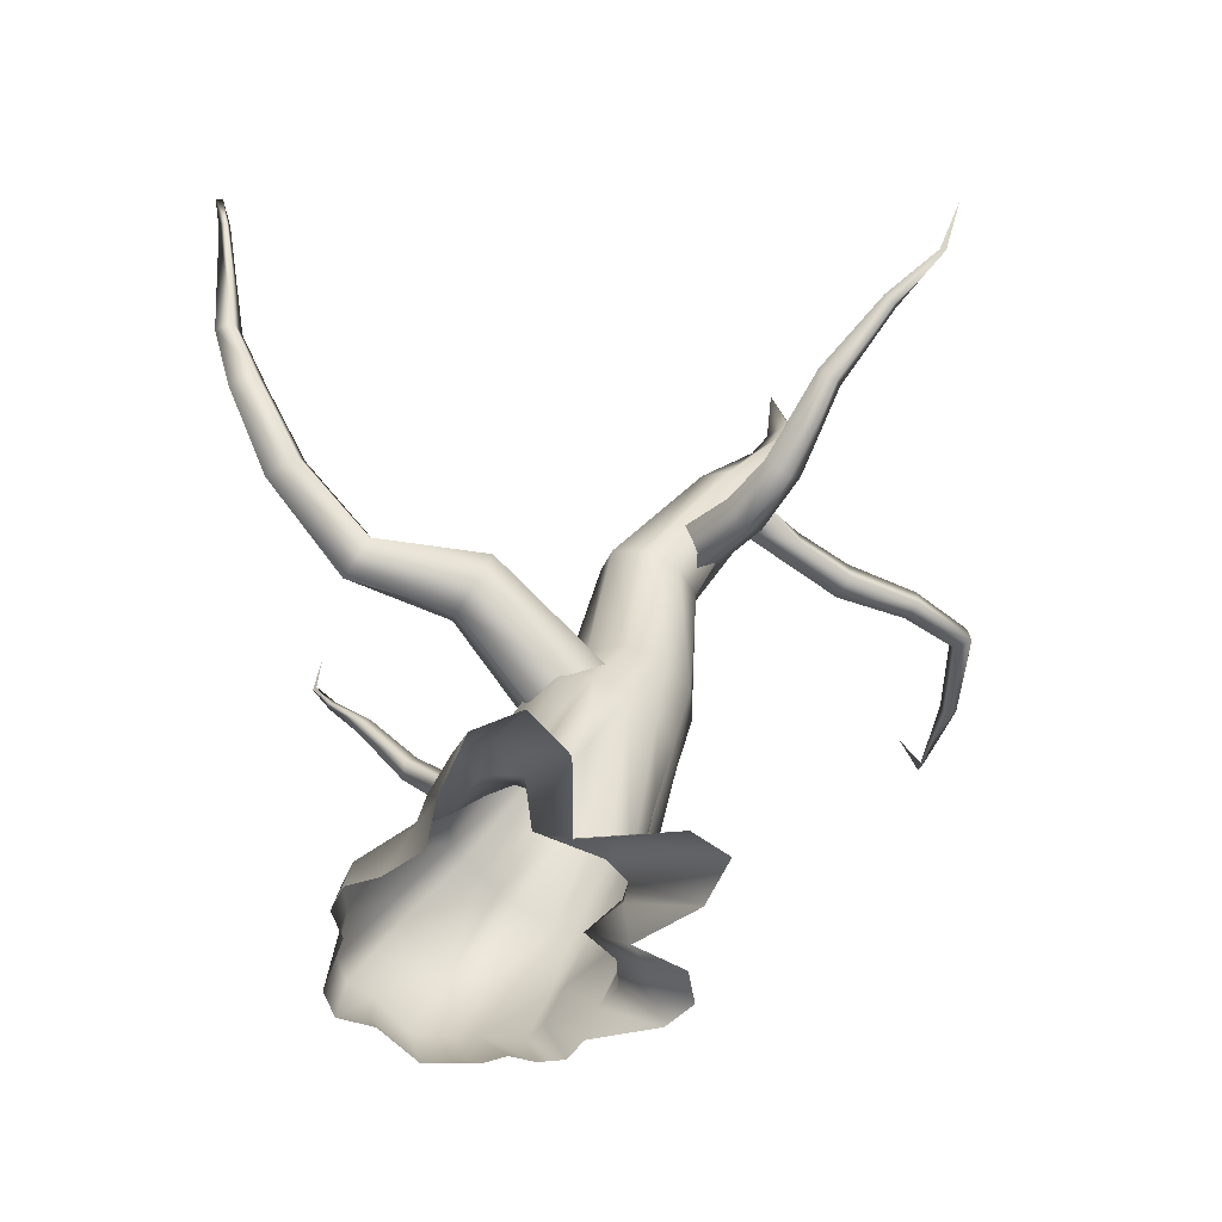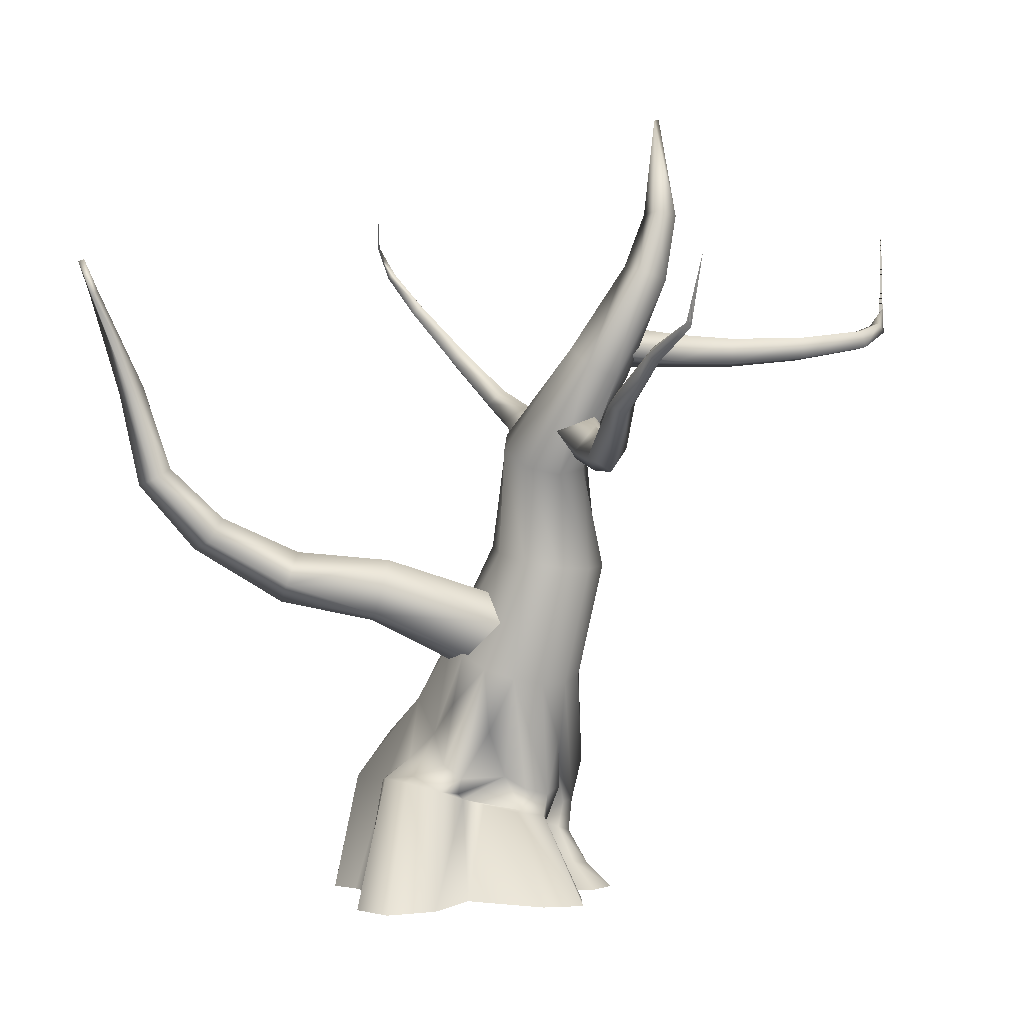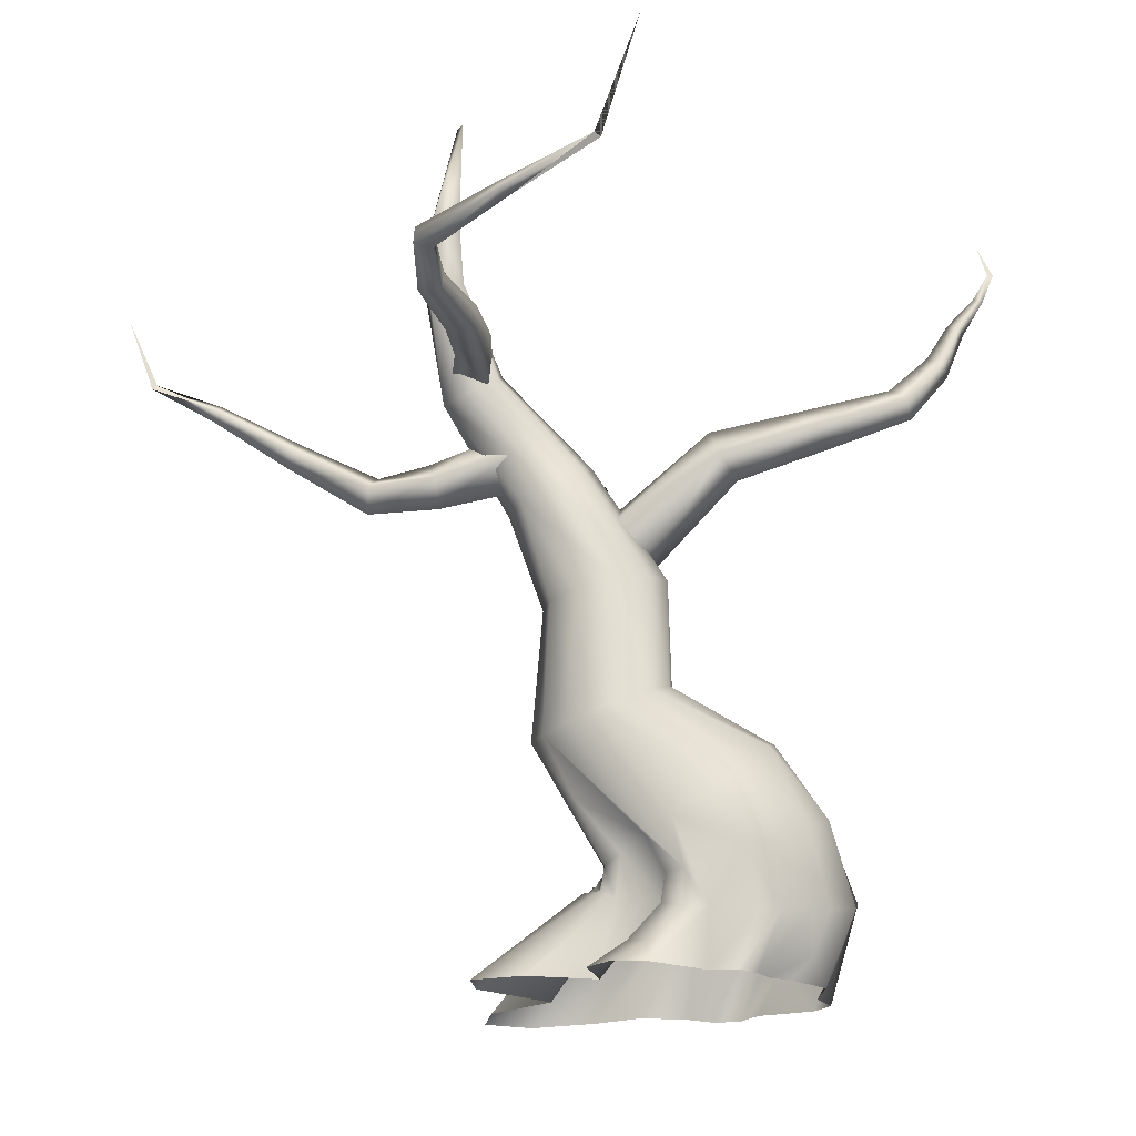
<metadata>
{"format":"obj","ext":"obj","renderer":"f3d","projection":"perspective","resolution":1024,"background":"white","views":[{"elev":-57.7,"azim":55.1,"up":"+Y"},{"elev":0.3,"azim":78.6,"up":"+Y"},{"elev":-19.6,"azim":-171.4,"up":"+Y"}]}
</metadata>
<code>
v 1.64 0 -0.5269
v 0.4222 0.9356 -0.131
v 1.057 0 0.1608
v 0.676 0.8753 -0.4287
v 1.621 0 -0.9453
v 0.4624 0.8128 -0.7781
v 0.5101 0.8732 -0.5322
v 0.4295 1.095 -0.5849
v 0.3327 1.222 -0.3772
v 0.3296 0.9865 0.07896
v 1.057 0 0.1608
v 0.4183 1.033 -0.8295
v 0.6859 1.112 0.3984
v 1.699 -0 0.6148
v 0.7435 1.219 0.7536
v 1.856 -0 1.14
v 1.057 0 0.1608
v 0.3868 1.252 0.626
v 0.3868 1.252 0.626
v 0.4561 1.245 0.9434
v 0.3868 1.252 0.626
v -0.1906 1.392 0.5737
v -1.596 1.491 -0.376
v -1.103 2.117 -0.7031
v -1.442 1.354 -0.6946
v -0.9481 1.926 -0.9976
v -0.04914 2.659 -0.915
v -1.316 1.286 -0.8085
v -1.591 0.6402 -0.4839
v -1.437 0.6201 -0.6064
v -1.426 0.2187 -0.4725
v -1.034 0 -0.6351
v -1.224 0 -0.5021
v -0.7394 1.714 -1.234
v 0.4482 2.413 -1.163
v -0.2552 1.344 -1.357
v -0.9196 1.094 -1.092
v 0.1681 2.534 -1.101
v 0.2271 3.571 -1.414
v -0.5711 0.5337 -1.203
v -0.9851 0.5694 -0.9378
v -0.543 0 -1.048
v -0.06286 0 -1.499
v -0.7934 0 -1.047
v 0.7361 2.318 -1.091
v 0.5812 3.503 -1.398
v -0.3135 0.5523 -1.226
v -0.348 0.8862 -1.269
v 1.163 4.528 -1.052
v 0.8726 4.69 -1.154
v -0.06846 3.653 -1.215
v 0.6121 4.868 -0.9895
v -0.04914 2.659 -0.915
v 1.61 5.497 -1.423
v 1.348 5.67 -1.312
v 1.942 6.467 -1.744
v 1.624 6.524 -1.66
v 1.877 7.136 -1.867
v -0.04138 0.2171 -1.372
v 0.2708 0 -1.562
v 1.649 7.122 -1.786
v 1.633 8.157 -1.75
v -0.9481 1.926 -0.9976
v -0.8653 1.827 -1.14
v -1.316 1.286 -0.8085
v -1.098 1.149 -1.068
v -1.437 0.6201 -0.6064
v -1.19 0.5559 -0.9153
v -0.9527 0 -0.8627
v -1.034 0 -0.6351
v 0.8822 3.549 -0.4863
v 0.5868 3.633 -0.2646
v 1.053 2.433 -0.01785
v 0.8232 2.564 0.1757
v 1.022 4.723 -0.2336
v 0.713 4.897 -0.3236
v 1.636 5.768 -0.8122
v 1.356 5.81 -1.002
v 1.732 6.623 -1.363
v 1.624 6.524 -1.66
v 0.54 4.958 -0.6436
v -0.09118 3.739 -0.5064
v 0.21 3.707 -0.27
v 0.226 2.793 0.1695
v 0.53 2.693 0.2479
v -0.4919 2.023 0.4284
v -0.01735 1.669 0.3345
v -0.1906 1.392 0.5737
v -0.2874 1.139 0.8231
v -0.8731 1.146 1.047
v -0.09806 -0 1.186
v 0.3264 -0 1.043
v 0.7788 -0 1.242
v 0.3868 1.252 0.626
v 0.4007 1.372 0.306
v 0.5161 2.028 0.2225
v -0.9009 1.62 0.6911
v -0.9576 2.241 0.07208
v -0.02366 2.843 -0.03782
v -0.1608 2.831 -0.332
v -0.1932 3.717 -0.8709
v -1.412 1.663 0.3691
v -1.246 1.055 0.8534
v -1.656 0.9674 0.6862
v -1.088 1.115 1.009
v -0.6037 -0 1.332
v -1.056 2.254 -0.1159
v -1.533 1.645 0.2008
v -1.787 0.9033 0.5057
v -1.322 -0 0.9498
v -1.035 0.4636 1.008
v -0.7798 -0 1.101
v -1.495 -0 0.7245
v -0.3427 -0 1.375
v 0.5812 3.503 -1.398
v 1.163 4.528 -1.052
v 0.8664 3.472 -1.181
v 1.326 4.47 -0.7537
v 0.9843 3.488 -0.8379
v 1.273 4.547 -0.4178
v 1.897 5.592 -0.9321
v 1.88 5.458 -1.236
v 0.9788 2.267 -0.8998
v 2.041 6.568 -1.447
v 1.942 6.467 -1.744
v 0.8822 3.549 -0.4863
v 1.156 2.329 -0.3083
v 1.128 2.27 -0.6216
v 0.4183 1.033 -0.8295
v 1.053 2.433 -0.01785
v 0.836 1.75 -0.1093
v 0.3327 1.222 -0.3772
v 0.4295 1.095 -0.5849
v 0.6752 1.64 -0.8903
v 1.947 7.173 -1.642
v 1.877 7.136 -1.867
v 1.699 8.141 -1.686
v 1.633 8.157 -1.75
v 0.5364 1.229 0.1335
v 0.5577 1.071 0.175
v 0.3296 0.9865 0.07896
v 0.4007 1.372 0.306
v 0.6859 1.112 0.3984
v 0.47 0 -0.7962
v 0.317 0.7258 -0.8314
v 1.107 0 -1.048
v -0.1045 0.7131 -0.7329
v 0.2463 1.102 -0.9983
v 0.4183 1.033 -0.8295
v 0.6752 1.64 -0.8903
v 0.4624 0.8128 -0.7781
v 1.621 0 -0.9453
v 0.01423 1.252 -1.035
v 0.9788 2.267 -0.8998
v -1.804 0.7192 -0.1345
v -1.591 0.6402 -0.4839
v -1.502 -0 -0.08832
v -1.442 1.354 -0.6946
v -1.596 1.491 -0.376
v -1.585 0.3213 0.3554
v -1.426 0.2187 -0.4725
v -1.741 0.8384 0.2625
v -1.495 -0 0.7245
v -1.787 0.9033 0.5057
v -1.533 1.645 0.2008
v -1.051 2.19 -0.3274
v -1.125 2.186 -0.5162
v -0.1711 2.766 -0.6447
v -0.04914 2.659 -0.915
v -0.06846 3.653 -1.215
v -0.1932 3.717 -0.8709
v 0.6121 4.868 -0.9895
v 0.54 4.958 -0.6436
v 1.348 5.67 -1.312
v 1.356 5.81 -1.002
v 1.624 6.524 -1.66
v -0.1608 2.831 -0.332
v -1.103 2.117 -0.7031
v -1.056 2.254 -0.1159
v 1.729 7.16 -1.568
v 1.633 8.157 -1.75
v 1.649 7.122 -1.786
v 1.699 8.141 -1.686
v 1.947 7.173 -1.642
v 2.041 6.568 -1.447
v 1.897 5.592 -0.9321
v 1.732 6.623 -1.363
v 1.273 4.547 -0.4178
v -0.1195 0.6167 -1.066
v -0.1045 0.7131 -0.7329
v 0.1749 0.265 -1.172
v 0.47 0 -0.7962
v -0.04138 0.2171 -1.372
v 0.5128 0 -1.323
v 0.2708 0 -1.562
v -0.3135 0.5523 -1.226
v -0.348 0.8862 -1.269
v 0.01423 1.252 -1.035
v -0.1695 0.8783 -1.133
v 0.7361 2.318 -1.091
v -0.1045 0.7131 -0.7329
v -0.3135 0.5523 -1.226
v -0.1195 0.6167 -1.066
v 0.4561 1.245 0.9434
v 0.02794 1.192 0.9034
v 1.435 -0 1.386
v 1.856 -0 1.14
v 0.7435 1.219 0.7536
v 0.8726 4.69 -1.154
v 1.88 5.458 -1.236
v 1.163 4.528 -1.052
v 1.61 5.497 -1.423
v 1.942 6.467 -1.744
v 1.88 5.458 -1.236
v 0.8726 4.69 -1.154
v 0.6859 1.112 0.3984
v 0.5364 1.229 0.1335
v -1.392 -0 0.3964
v -1.224 0 -0.5021
v -0.7547 4.949 -0.6628
v -1.705 4.902 -0.9471
v -0.8663 4.664 -0.8963
v 0.227 4.025 -0.3718
v 0.3383 4.342 -0.4033
v -0.02074 3.909 -0.5948
v -1.561 5.113 -0.7493
v -2.503 5.204 -0.8452
v -2.342 5.331 -0.7072
v -2.847 5.783 -0.4216
v -2.694 5.852 -0.3338
v -3.01 6.408 0.04669
v -2.895 6.427 0.1001
v -3.222 6.876 0.2879
v -3.148 6.859 0.3546
v -3.336 7.234 0.4521
v 0.03684 4.034 -0.9214
v -0.7318 4.846 -1.195
v 0.249 4.31 -0.9893
v -0.02074 3.909 -0.5948
v -0.8663 4.664 -0.8963
v -1.622 5.078 -1.19
v -1.705 4.902 -0.9471
v -2.469 5.364 -1.027
v -2.503 5.204 -0.8452
v -2.817 5.913 -0.5632
v -2.847 5.783 -0.4216
v -2.983 6.485 -0.04836
v -3.01 6.408 0.04669
v -3.222 6.876 0.2879
v 0.1072 3.461 1.896
v 0.5954 4.018 2.687
v 0.4592 3.656 1.877
v 0.3164 3.942 2.815
v 0.5327 3.487 0.9509
v 0.4331 3.173 1.027
v 0.8637 3.575 0.9666
v 0.3149 3.158 0.003473
v 0.6974 3.226 -0.1225
v 0.7666 4.53 3.239
v 0.5455 4.477 3.363
v 0.649 5.385 3.512
v 0.4905 5.375 3.612
v 1.048 6.334 3.99
v 0.9971 6.313 4.078
v 1.099 6.654 4.135
v 1.065 6.638 4.194
v 0.4331 3.173 1.027
v 0.5327 3.487 0.9509
v 0.1968 2.795 0.149
v 0.3149 3.158 0.003473
v 0.4767 2.51 0.2607
v 0.6582 2.94 1.12
v 0.1072 3.461 1.896
v 0.2824 3.128 2.033
v 0.3164 3.942 2.815
v 0.4452 3.694 2.969
v 0.5455 4.477 3.363
v 0.6778 4.359 3.556
v 0.4905 5.375 3.612
v 0.5917 5.314 3.754
v 0.9971 6.313 4.078
v 0.4592 3.656 1.877
v 0.7362 3.768 2.839
v 0.6534 3.314 2.019
v 0.8637 3.575 0.9666
v 0.5954 4.018 2.687
v 1.102 3.337 1.063
v 0.6974 3.226 -0.1225
v 0.9614 2.911 -0.2021
v 0.8983 4.414 3.428
v 0.7666 4.53 3.239
v 0.744 5.324 3.657
v 0.649 5.385 3.512
v 1.101 6.303 4.063
v 1.048 6.334 3.99
v 1.099 6.654 4.135
v 1.102 3.337 1.063
v 0.9919 3.014 1.14
v 0.9614 2.911 -0.2021
v 0.8616 2.572 0.1227
v 0.6582 2.94 1.12
v 0.2824 3.128 2.033
v 0.6534 3.314 2.019
v 0.4452 3.694 2.969
v 0.7362 3.768 2.839
v 0.4767 2.51 0.2607
v 0.6778 4.359 3.556
v 0.8983 4.414 3.428
v 0.5917 5.314 3.754
v 0.744 5.324 3.657
v 0.9971 6.313 4.078
v 1.101 6.303 4.063
v 1.065 6.638 4.194
v 1.099 6.654 4.135
v 2.647 4.487 -0.9991
v 2.608 4.639 -0.7704
v 1.963 4.505 -0.9944
v 3.407 5.13 -0.7913
v 3.457 5.025 -0.9503
v 4.164 5.575 -0.9866
v 2.066 4.71 -0.7618
v 4.177 5.5 -1.088
v 4.705 5.85 -1.218
v 1.35 4.636 -0.9306
v 1.52 4.921 -0.6902
v 2.568 4.873 -0.922
v 1.958 4.752 -1.217
v 2.064 4.961 -0.9763
v 2.609 4.718 -1.165
v 3.367 5.162 -1.068
v 3.319 5.265 -0.9026
v 4.118 5.584 -1.155
v 4.105 5.657 -1.06
v 4.705 5.85 -1.218
v 1.652 5.071 -1.063
v 1.266 4.951 -1.173
v -0.7318 4.846 -1.195
v -1.482 5.284 -1.008
v -0.6152 5.136 -0.9773
v 0.249 4.31 -0.9893
v 0.2817 4.507 -0.6918
v -1.622 5.078 -1.19
v -2.31 5.49 -0.8925
v -2.469 5.364 -1.027
v -2.665 5.976 -0.4679
v -2.817 5.913 -0.5632
v -2.866 6.508 -0.000137
v -2.983 6.485 -0.04836
v -3.125 6.898 0.2751
v -3.222 6.876 0.2879
v -3.28 7.232 0.44
v -3.336 7.234 0.4521
v -3.183 7.563 0.4666
v 1.591 5.895 -2.553
v 1.331 5.867 -2.558
v 1.588 5.932 -1.96
v 1.499 5.89 -3.243
v 1.708 5.908 -3.279
v 1.471 5.97 -3.888
v 1.621 5.993 -3.969
v 0.7178 6.106 -4.367
v 0.8088 6.134 -4.445
v -0.07202 6.359 -4.789
v 1.318 5.877 -1.87
v 1.61 5.991 -1.498
v 1.412 5.921 -1.249
v 1.368 5.611 -2.566
v 1.616 5.644 -2.561
v 1.432 5.601 -1.347
v 1.723 5.702 -3.3
v 1.518 5.678 -3.265
v 1.625 5.823 -4.012
v 1.469 5.799 -3.928
v 0.7905 6.031 -4.501
v 0.704 6.003 -4.428
v -0.07202 6.359 -4.789
v 1.64 5.652 -1.967
v 1.765 5.695 -1.435
v -2.665 5.976 -0.4679
v -2.694 5.852 -0.3338
v -2.31 5.49 -0.8925
v -2.895 6.427 0.1001
v -2.342 5.331 -0.7072
v -1.482 5.284 -1.008
v -1.561 5.113 -0.7493
v -0.6152 5.136 -0.9773
v -2.866 6.508 -0.000137
v -3.148 6.859 0.3546
v -3.125 6.898 0.2751
v -3.28 7.232 0.44
v -0.7547 4.949 -0.6628
v 0.2817 4.507 -0.6918
v 0.3383 4.342 -0.4033
v 2.066 4.71 -0.7618
v 2.568 4.873 -0.922
v 2.064 4.961 -0.9763
v 1.52 4.921 -0.6902
v 1.652 5.071 -1.063
v 2.608 4.639 -0.7704
v 3.319 5.265 -0.9026
v 3.407 5.13 -0.7913
v 4.105 5.657 -1.06
v 4.164 5.575 -0.9866
v 4.705 5.85 -1.218
v 1.958 4.752 -1.217
v 2.647 4.487 -0.9991
v 1.963 4.505 -0.9944
v 1.266 4.951 -1.173
v 2.609 4.718 -1.165
v 3.457 5.025 -0.9503
v 3.367 5.162 -1.068
v 4.177 5.5 -1.088
v 4.118 5.584 -1.155
v 4.745 5.803 -1.253
v 1.35 4.636 -0.9306
v 1.318 5.877 -1.87
v 1.368 5.611 -2.566
v 1.432 5.601 -1.347
v 1.412 5.921 -1.249
v 1.331 5.867 -2.558
v 1.518 5.678 -3.265
v 1.499 5.89 -3.243
v 1.469 5.799 -3.928
v 1.471 5.97 -3.888
v 0.704 6.003 -4.428
v 0.7178 6.106 -4.367
v -0.1244 6.314 -4.768
v 1.723 5.702 -3.3
v 1.708 5.908 -3.279
v 1.616 5.644 -2.561
v 1.621 5.993 -3.969
v 1.625 5.823 -4.012
v 0.8088 6.134 -4.445
v 0.7905 6.031 -4.501
v -0.07202 6.359 -4.789
v 1.591 5.895 -2.553
v 1.64 5.652 -1.967
v 1.588 5.932 -1.96
v 1.765 5.695 -1.435
v 1.61 5.991 -1.498
v 4.745 5.803 -1.253
v 4.705 5.85 -1.218
v 4.177 5.5 -1.088
v 4.98 6.491 -1.304
v 4.705 5.85 -1.218
v 4.98 6.491 -1.304
v 4.745 5.803 -1.253
v 4.705 5.85 -1.218
v 4.745 5.803 -1.253
v 4.118 5.584 -1.155
v -0.07202 6.359 -4.789
v -0.4798 7.381 -4.908
v -0.1244 6.314 -4.768
v -0.1244 6.314 -4.768
v -0.4798 7.381 -4.908
v -0.07202 6.359 -4.789
v -0.1244 6.314 -4.768
v -0.07202 6.359 -4.789
v 0.704 6.003 -4.428
v -0.07202 6.359 -4.789
v -0.1244 6.314 -4.768
v 0.7178 6.106 -4.367
v -3.28 7.232 0.44
v -3.183 7.563 0.4666
v -3.336 7.234 0.4521
v -3.148 6.859 0.3546
f 1 2 3
f 4 2 1
f 5 4 1
f 6 4 5
f 4 7 2
f 6 7 4
f 6 8 7
f 8 9 7
f 7 9 10
f 7 10 2
f 2 10 11
f 12 8 6
f 10 13 14
f 13 15 14
f 14 15 16
f 10 14 17
f 13 18 15
f 15 19 20
f 21 22 20
f 23 24 25
f 24 26 25
f 27 26 24
f 25 26 28
f 25 28 29
f 29 28 30
f 29 30 31
f 31 30 32
f 31 32 33
f 34 35 36
f 34 36 37
f 38 35 34
f 38 39 35
f 37 36 40
f 37 40 41
f 41 40 42
f 42 40 43
f 44 41 42
f 35 45 36
f 35 46 45
f 39 46 35
f 40 47 43
f 40 48 47
f 36 45 48
f 40 36 48
f 39 49 46
f 50 49 39
f 51 50 39
f 52 50 51
f 51 39 53
f 53 39 38
f 52 54 50
f 55 54 52
f 55 56 54
f 57 56 55
f 57 58 56
f 43 47 59
f 43 59 60
f 61 58 57
f 61 62 58
f 53 38 63
f 63 38 64
f 63 64 65
f 65 64 66
f 65 66 67
f 67 66 68
f 67 68 69
f 70 67 69
f 69 68 44
f 68 41 44
f 68 37 41
f 66 37 68
f 66 34 37
f 64 38 34
f 64 34 66
f 71 72 73
f 73 72 74
f 71 75 72
f 75 76 72
f 75 77 76
f 77 78 76
f 77 79 78
f 79 80 78
f 76 78 81
f 76 81 82
f 83 76 82
f 72 76 83
f 83 82 84
f 85 83 84
f 72 83 85
f 74 72 85
f 85 84 86
f 87 85 86
f 74 85 87
f 87 86 88
f 88 86 89
f 89 86 90
f 89 90 91
f 92 89 91
f 93 89 92
f 94 87 88
f 95 87 94
f 95 96 87
f 73 96 95
f 86 97 90
f 86 98 97
f 86 99 98
f 99 100 98
f 99 101 100
f 97 98 102
f 97 102 103
f 103 102 104
f 82 101 99
f 82 81 101
f 105 97 103
f 105 103 106
f 98 107 102
f 98 100 107
f 102 108 104
f 102 107 108
f 84 82 99
f 84 99 86
f 104 108 109
f 104 109 110
f 111 104 110
f 103 104 111
f 106 103 111
f 112 111 110
f 106 111 112
f 110 109 113
f 90 105 106
f 90 106 114
f 90 97 105
f 91 90 114
f 115 116 117
f 116 118 117
f 117 118 119
f 118 120 119
f 118 121 120
f 122 121 118
f 116 122 118
f 117 119 123
f 122 124 121
f 125 124 122
f 119 120 126
f 119 126 127
f 128 119 127
f 123 119 128
f 128 127 129
f 127 126 130
f 127 130 131
f 127 131 132
f 133 127 132
f 129 127 133
f 134 128 129
f 123 128 134
f 125 135 124
f 136 135 125
f 136 137 135
f 138 137 136
f 131 130 139
f 132 131 139
f 132 139 140
f 141 132 140
f 139 130 142
f 140 139 143
f 141 140 143
f 144 145 146
f 147 145 144
f 147 148 145
f 148 149 145
f 148 150 149
f 145 151 146
f 145 149 151
f 146 151 152
f 153 150 148
f 153 148 147
f 154 150 153
f 155 156 157
f 155 158 156
f 159 158 155
f 160 155 157
f 157 156 161
f 162 159 155
f 162 155 160
f 163 162 160
f 164 162 163
f 164 165 162
f 165 159 162
f 165 166 159
f 166 167 159
f 166 168 167
f 168 169 167
f 168 170 169
f 171 170 168
f 171 172 170
f 173 172 171
f 173 174 172
f 175 174 173
f 175 176 174
f 177 168 166
f 177 171 168
f 167 169 178
f 167 178 159
f 179 177 166
f 179 166 165
f 180 181 182
f 183 181 180
f 184 183 180
f 184 180 185
f 180 182 79
f 185 180 79
f 185 79 186
f 79 182 80
f 186 187 77
f 186 77 188
f 188 77 75
f 188 75 71
f 189 190 191
f 191 190 192
f 193 189 191
f 191 192 194
f 193 191 195
f 195 191 194
f 196 189 193
f 197 123 198
f 197 198 199
f 200 123 197
f 199 198 201
f 197 199 202
f 200 117 123
f 115 117 200
f 199 201 203
f 202 199 203
f 204 205 93
f 204 88 205
f 204 93 206
f 207 204 206
f 208 204 207
f 205 88 89
f 205 89 93
f 209 210 211
f 212 213 214
f 212 214 215
f 216 95 94
f 217 95 216
f 218 160 157
f 163 160 218
f 157 161 219
f 73 74 96
f 96 74 87
f 220 221 222
f 220 222 223
f 224 220 223
f 223 222 225
f 226 221 220
f 226 227 221
f 228 227 226
f 228 229 227
f 230 229 228
f 230 231 229
f 232 231 230
f 232 233 231
f 234 233 232
f 234 235 233
f 236 237 238
f 239 237 236
f 240 237 239
f 240 241 237
f 242 241 240
f 242 243 241
f 244 243 242
f 244 245 243
f 246 245 244
f 246 247 245
f 248 247 246
f 248 249 247
f 250 251 252
f 253 251 250
f 250 252 254
f 255 250 254
f 254 252 256
f 254 256 257
f 257 256 258
f 253 259 251
f 260 259 253
f 260 261 259
f 262 261 260
f 262 263 261
f 264 263 262
f 264 265 263
f 266 265 264
f 267 268 269
f 269 268 270
f 271 267 269
f 272 267 271
f 272 273 267
f 274 273 272
f 274 275 273
f 276 275 274
f 276 277 275
f 278 277 276
f 278 279 277
f 280 279 278
f 280 281 279
f 282 283 284
f 282 284 285
f 286 283 282
f 285 284 287
f 285 287 288
f 288 287 289
f 286 290 283
f 291 290 286
f 291 292 290
f 293 292 291
f 293 294 292
f 295 294 293
f 295 296 294
f 297 298 299
f 299 298 300
f 298 301 300
f 298 302 301
f 297 303 298
f 303 302 298
f 303 304 302
f 305 304 303
f 300 301 306
f 305 307 304
f 308 307 305
f 308 309 307
f 310 309 308
f 310 311 309
f 312 311 310
f 312 313 311
f 314 313 312
f 315 316 317
f 315 318 316
f 319 318 315
f 319 320 318
f 317 316 321
f 322 320 319
f 322 323 320
f 317 321 324
f 324 321 325
f 326 327 328
f 326 329 327
f 326 330 329
f 331 330 326
f 331 332 330
f 333 332 331
f 333 334 332
f 328 327 335
f 335 327 336
f 337 338 339
f 337 339 340
f 340 339 341
f 342 338 337
f 342 343 338
f 344 343 342
f 344 345 343
f 346 345 344
f 346 347 345
f 348 347 346
f 348 349 347
f 350 349 348
f 350 351 349
f 352 351 350
f 352 353 351
f 354 355 356
f 354 357 355
f 358 357 354
f 358 359 357
f 360 359 358
f 360 361 359
f 362 361 360
f 362 363 361
f 356 355 364
f 356 364 365
f 365 364 366
f 367 368 369
f 367 370 368
f 371 370 367
f 371 372 370
f 373 372 371
f 373 374 372
f 375 374 373
f 375 376 374
f 369 368 377
f 369 377 378
f 379 380 381
f 379 382 380
f 381 380 383
f 381 383 384
f 384 383 385
f 384 385 386
f 387 382 379
f 387 388 382
f 389 388 387
f 389 390 388
f 386 385 391
f 386 391 392
f 392 391 393
f 394 395 396
f 394 396 397
f 397 396 398
f 399 395 394
f 399 400 395
f 401 400 399
f 401 402 400
f 403 402 401
f 403 404 402
f 405 406 407
f 405 407 408
f 409 406 405
f 409 410 406
f 411 410 409
f 411 412 410
f 413 412 411
f 413 414 412
f 408 407 415
f 416 417 418
f 416 418 419
f 420 417 416
f 420 421 417
f 422 421 420
f 422 423 421
f 424 423 422
f 424 425 423
f 426 425 424
f 426 427 425
f 428 429 430
f 428 431 429
f 432 431 428
f 432 433 431
f 434 433 432
f 434 435 433
f 430 429 436
f 430 436 437
f 437 436 438
f 437 438 439
f 439 438 440
f 441 442 443
f 441 444 442
f 445 446 447
f 448 449 450
f 451 452 453
f 454 455 456
f 457 458 459
f 460 461 462
f 463 464 465
f 463 465 466

</code>
